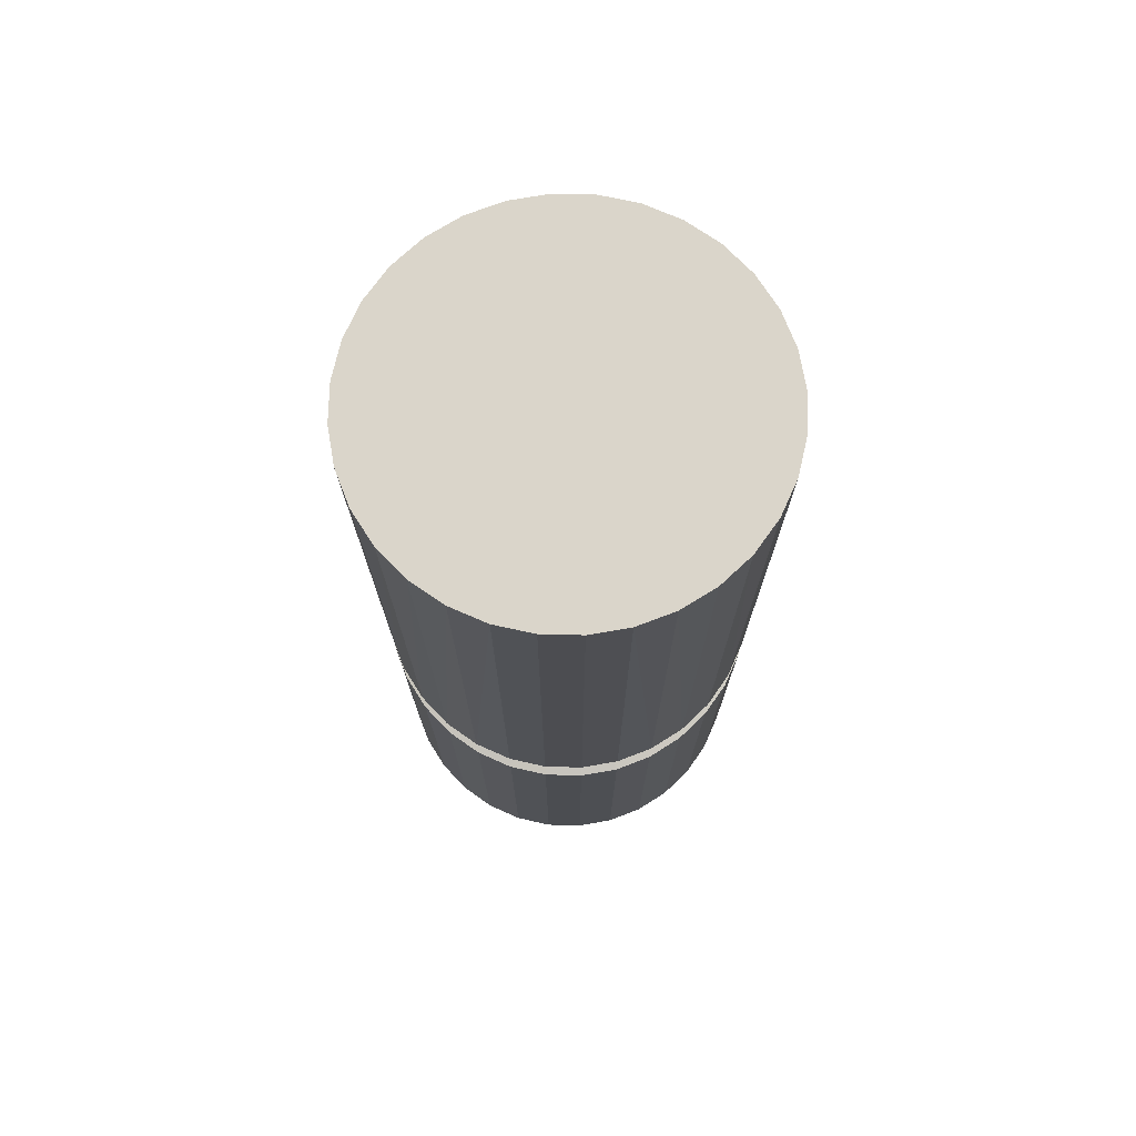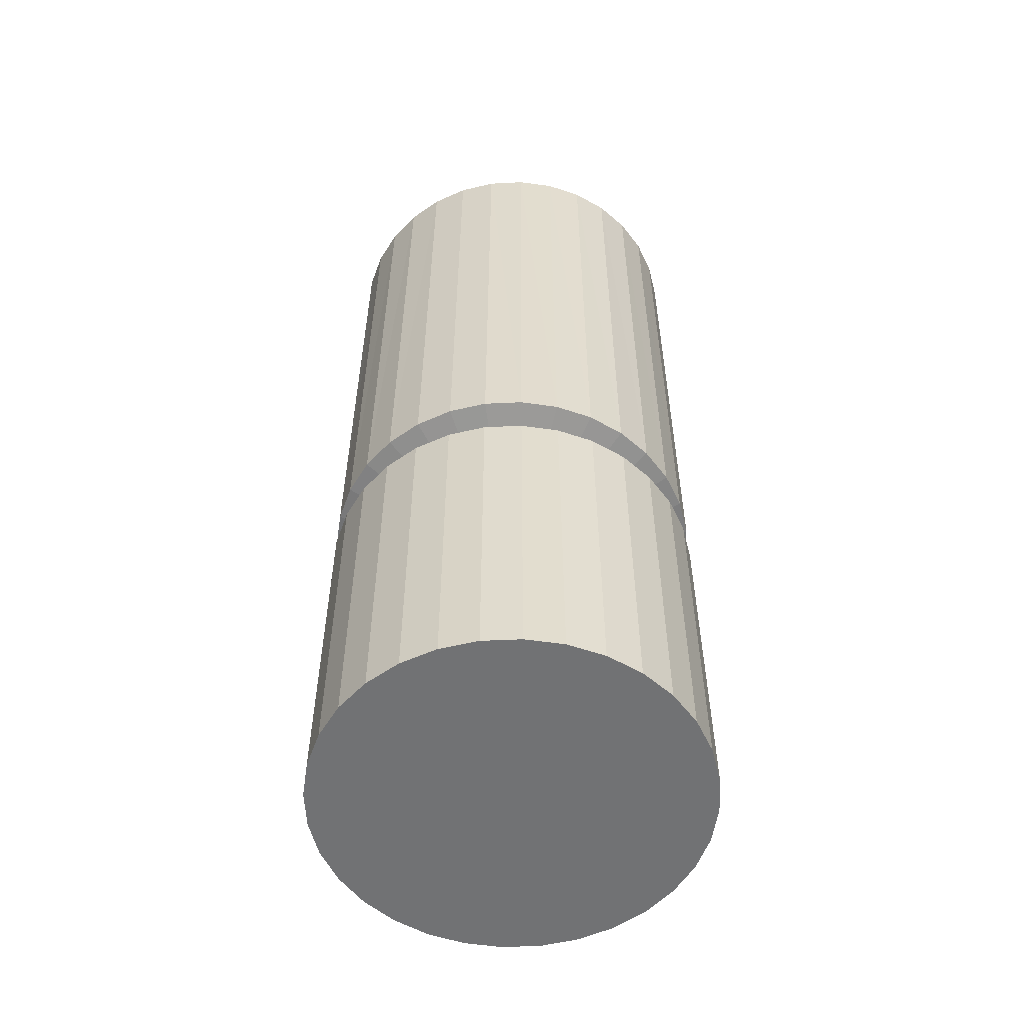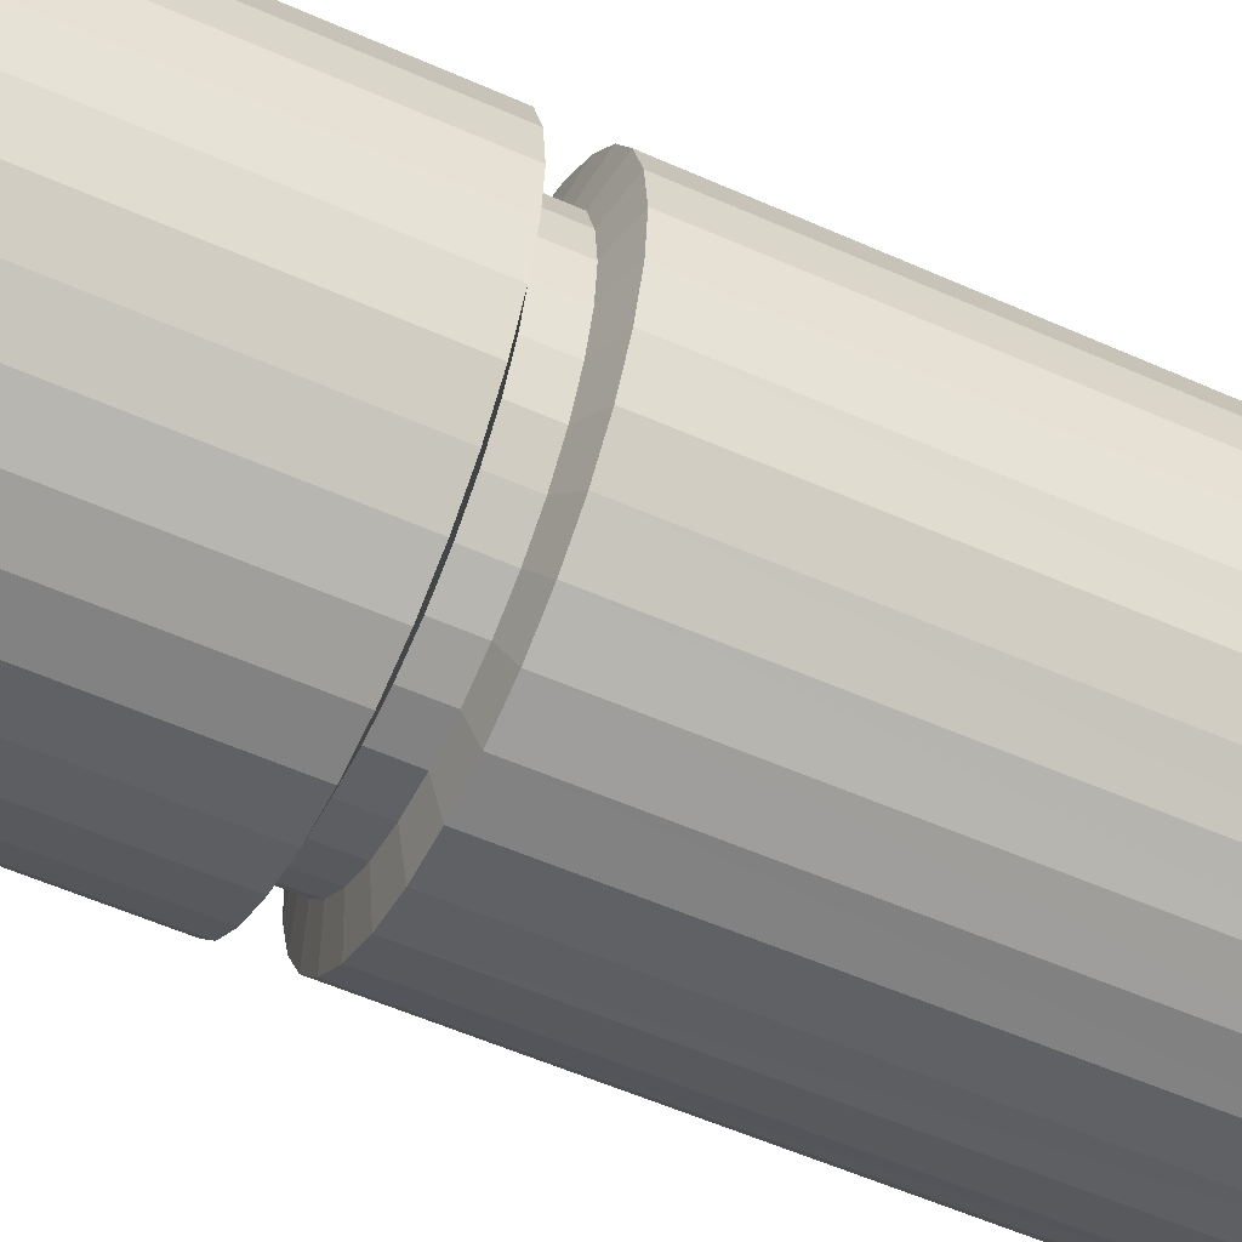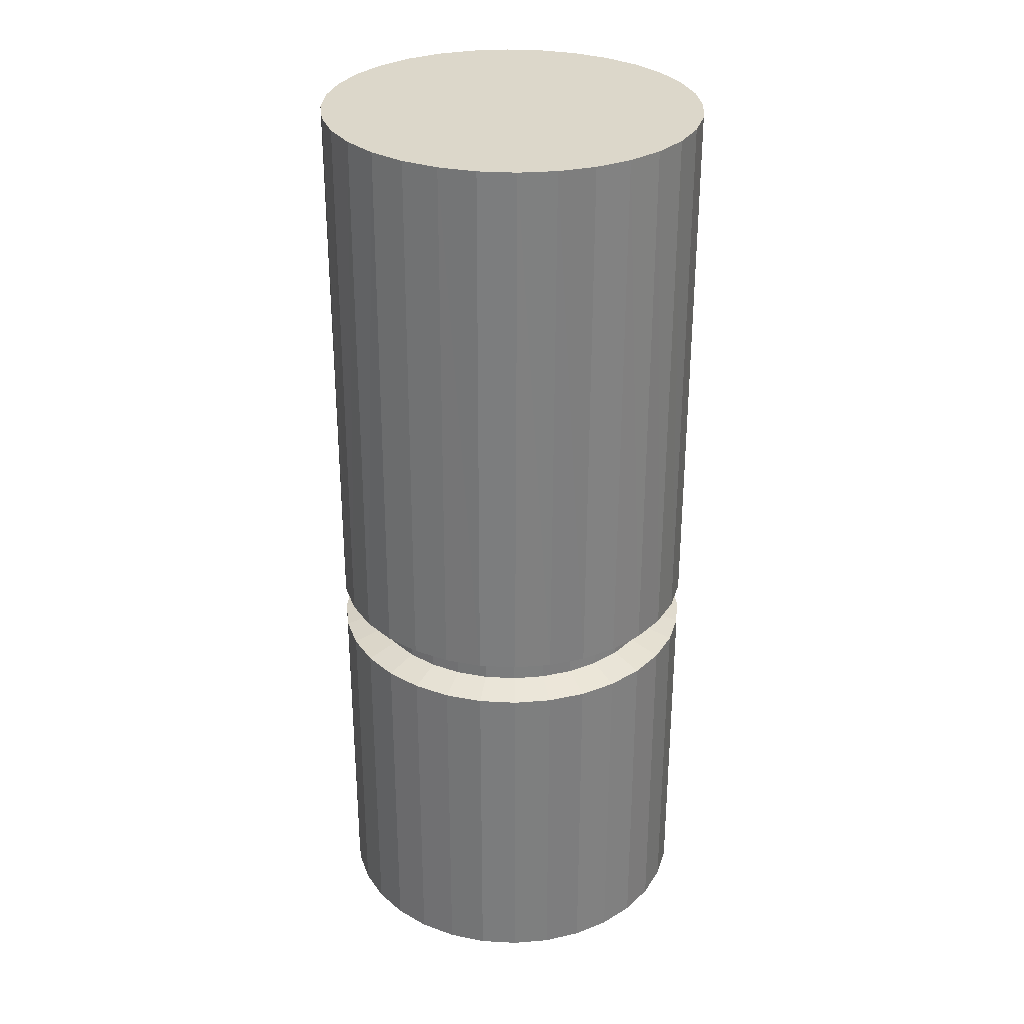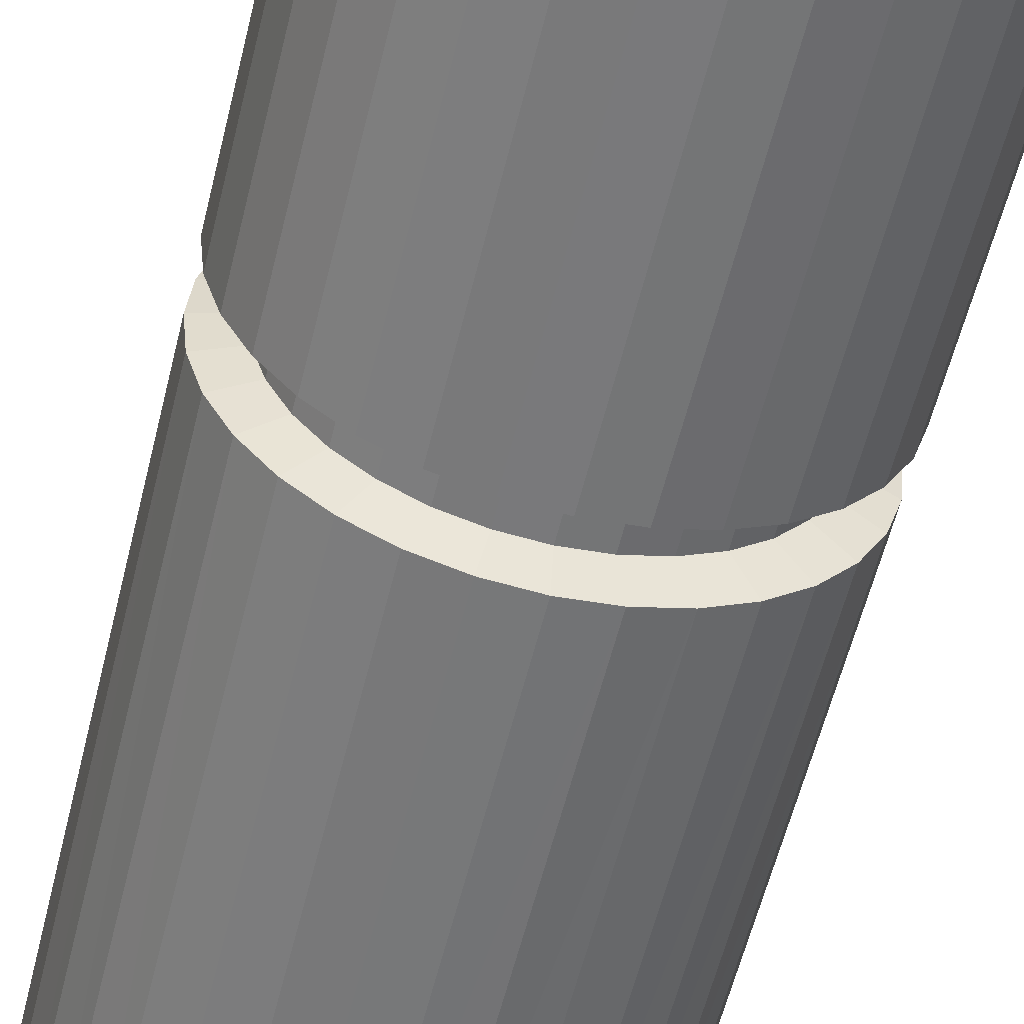
<metadata>
{"format":"obj","ext":"obj","renderer":"f3d","projection":"perspective","resolution":1024,"background":"white","views":[{"elev":74.3,"azim":-4.2,"up":"+Y"},{"elev":-55.5,"azim":19.6,"up":"+Y"},{"elev":-55.5,"azim":64.8,"up":"+Z"},{"elev":30.8,"azim":-158.5,"up":"+Y"},{"elev":-57.3,"azim":-13.6,"up":"+Z"}]}
</metadata>
<code>
o Light_Round_Tall_Solid
v -3.059 1.069 5.136
v -2.996 0.4796 5.142
v -3.059 0.4796 5.136
v -2.996 1.069 5.142
v -2.935 0.4796 5.16
v -2.935 1.069 5.16
v -2.879 0.4796 5.19
v -2.879 1.069 5.19
v -2.829 0.4796 5.231
v -2.829 1.069 5.231
v -2.789 0.4796 5.28
v -2.789 1.069 5.28
v -2.759 0.4796 5.336
v -2.759 1.069 5.336
v -2.741 0.4796 5.397
v -2.741 1.069 5.397
v -2.734 0.4796 5.461
v -2.734 1.069 5.461
v -2.741 0.4796 5.524
v -2.741 1.069 5.524
v -2.759 0.4796 5.585
v -2.759 1.069 5.585
v -2.789 0.4796 5.641
v -2.789 1.069 5.641
v -2.829 0.4796 5.691
v -2.829 1.069 5.691
v -2.879 0.4796 5.731
v -2.879 1.069 5.731
v -2.935 0.4796 5.761
v -2.935 1.069 5.761
v -2.996 0.4796 5.779
v -2.996 1.069 5.779
v -3.059 0.4796 5.786
v -3.059 1.069 5.786
v -3.122 0.4796 5.779
v -3.122 1.069 5.779
v -3.183 0.4796 5.761
v -3.183 1.069 5.761
v -3.239 0.4796 5.731
v -3.239 1.069 5.731
v -3.288 0.4796 5.691
v -3.288 1.069 5.691
v -3.329 0.4796 5.641
v -3.329 1.069 5.641
v -3.359 0.4796 5.585
v -3.359 1.069 5.585
v -3.377 0.4796 5.524
v -3.377 1.069 5.524
v -3.383 0.4796 5.461
v -3.383 1.069 5.461
v -3.377 0.4796 5.397
v -3.377 1.069 5.397
v -3.359 0.4796 5.336
v -3.359 1.069 5.336
v -3.329 0.4796 5.28
v -3.329 1.069 5.28
v -3.288 0.4796 5.231
v -3.288 1.069 5.231
v -3.239 0.4796 5.19
v -3.239 1.069 5.19
v -3.183 0.4796 5.16
v -3.209 1.085 5.685
v -3.25 1.134 5.652
v -3.25 1.085 5.652
v -3.183 1.069 5.16
v -3.122 0.4796 5.142
v -3.122 1.069 5.142
v -3.176 0.4796 5.177
v -3.119 0.4796 5.16
v -3.059 0.4796 5.461
v -3.059 1.085 5.19
v -2.956 1.085 5.211
v -3.006 1.085 5.196
v -2.868 1.085 5.27
v -2.909 1.085 5.236
v -2.81 1.085 5.357
v -2.834 1.085 5.311
v -2.794 1.085 5.408
v -2.794 1.085 5.513
v -2.789 1.085 5.461
v -2.81 1.085 5.564
v -2.834 1.085 5.611
v -2.868 1.085 5.652
v -2.909 1.085 5.685
v -2.956 1.085 5.71
v -3.006 1.085 5.726
v -3.059 1.085 5.731
v -3.162 1.085 5.71
v -3.112 1.085 5.726
v -3.283 1.085 5.611
v -3.324 1.085 5.513
v -3.308 1.085 5.564
v -3.329 1.085 5.461
v -3.324 1.085 5.408
v -3.283 1.085 5.311
v -3.308 1.085 5.357
v -3.25 1.085 5.27
v -3.209 1.085 5.236
v -3.112 1.085 5.196
v -3.162 1.085 5.211
v -3.239 1.148 5.731
v -3.183 2.08 5.754
v -3.239 2.08 5.724
v -2.794 1.134 5.408
v -3.283 1.134 5.611
v -2.789 1.134 5.461
v -3.308 1.134 5.564
v -2.794 1.134 5.513
v -3.324 1.134 5.513
v -2.81 1.134 5.564
v -3.329 1.134 5.461
v -2.834 1.134 5.611
v -3.324 1.134 5.408
v -2.868 1.134 5.652
v -3.308 1.134 5.357
v -2.909 1.134 5.685
v -3.283 1.134 5.311
v -2.956 1.134 5.71
v -3.006 1.134 5.196
v -3.25 1.134 5.27
v -3.006 1.134 5.726
v -2.956 1.134 5.211
v -3.209 1.134 5.236
v -3.059 1.134 5.731
v -2.909 1.134 5.236
v -3.162 1.134 5.211
v -3.112 1.134 5.726
v -2.868 1.134 5.27
v -3.112 1.134 5.196
v -3.162 1.134 5.71
v -2.834 1.134 5.311
v -3.059 1.134 5.19
v -3.209 1.134 5.685
v -2.81 1.134 5.357
v -2.829 2.08 5.236
v -2.878 2.08 5.197
v -2.829 2.08 5.685
v -2.759 1.148 5.336
v -2.789 2.08 5.285
v -2.759 2.08 5.339
v -3.288 1.148 5.69
v -3.289 2.08 5.685
v -2.741 1.148 5.397
v -2.74 2.08 5.399
v -3.328 1.148 5.641
v -3.329 2.08 5.637
v -2.735 1.148 5.461
v -2.734 2.08 5.461
v -3.358 1.148 5.585
v -3.359 2.08 5.582
v -2.74 2.08 5.523
v -2.741 1.148 5.524
v -3.377 1.148 5.524
v -3.378 2.08 5.523
v -2.759 2.08 5.582
v -2.759 1.148 5.585
v -3.383 1.148 5.461
v -3.384 2.08 5.461
v -2.789 2.08 5.637
v -2.789 1.148 5.641
v -3.378 2.08 5.399
v -3.377 1.148 5.397
v -2.83 1.148 5.69
v -3.359 2.08 5.339
v -3.358 1.148 5.336
v -2.878 2.08 5.724
v -2.879 1.148 5.731
v -3.329 2.08 5.285
v -3.328 1.148 5.28
v -2.935 2.08 5.754
v -2.935 1.148 5.761
v -2.996 1.148 5.142
v -3.059 2.08 5.144
v -2.996 2.08 5.15
v -3.289 2.08 5.236
v -3.288 1.148 5.231
v -2.996 2.08 5.772
v -2.996 1.148 5.779
v -2.935 1.148 5.161
v -2.935 2.08 5.168
v -3.239 2.08 5.197
v -3.239 1.148 5.191
v -3.059 2.08 5.778
v -3.059 1.148 5.785
v -2.879 1.148 5.191
v -3.183 2.08 5.168
v -3.183 1.148 5.161
v -3.122 1.148 5.779
v -3.122 2.08 5.772
v -2.83 1.148 5.231
v -3.122 2.08 5.15
v -3.122 1.148 5.142
v -3.183 1.148 5.761
v -2.789 1.148 5.28
v -3.059 1.148 5.136
v -3.059 0.4796 5.154
v -2.999 0.4796 5.16
v -2.942 0.4796 5.177
v -2.889 0.4796 5.206
v -2.842 0.4796 5.244
v -2.804 0.4796 5.29
v -2.776 0.4796 5.343
v -2.759 0.4796 5.401
v -2.753 0.4796 5.461
v -2.759 0.4796 5.521
v -2.776 0.4796 5.578
v -2.804 0.4796 5.631
v -2.842 0.4796 5.678
v -2.889 0.4796 5.716
v -2.942 0.4796 5.744
v -2.999 0.4796 5.761
v -3.059 0.4796 5.767
v -3.119 0.4796 5.761
v -3.176 0.4796 5.744
v -3.229 0.4796 5.716
v -3.275 0.4796 5.678
v -3.314 0.4796 5.631
v -3.342 0.4796 5.578
v -3.359 0.4796 5.521
v -3.365 0.4796 5.461
v -3.359 0.4796 5.401
v -3.342 0.4796 5.343
v -3.314 0.4796 5.29
v -3.275 0.4796 5.244
v -3.229 0.4796 5.206
f 1 2 3
f 4 5 2
f 6 7 5
f 8 9 7
f 10 11 9
f 12 13 11
f 14 15 13
f 16 17 15
f 18 19 17
f 20 21 19
f 22 23 21
f 24 25 23
f 26 27 25
f 28 29 27
f 30 31 29
f 32 33 31
f 34 35 33
f 36 37 35
f 38 39 37
f 40 41 39
f 42 43 41
f 44 45 43
f 46 47 45
f 48 49 47
f 50 51 49
f 52 53 51
f 54 55 53
f 56 57 55
f 58 59 57
f 60 61 59
f 62 63 64
f 65 66 61
f 67 3 66
f 68 69 70
f 71 4 1
f 72 4 73
f 72 8 6
f 74 8 75
f 74 12 10
f 76 12 77
f 76 16 14
f 78 18 16
f 79 18 80
f 81 20 79
f 82 22 81
f 83 24 82
f 84 26 83
f 85 28 84
f 86 30 85
f 87 32 86
f 87 36 34
f 88 36 89
f 62 38 88
f 64 40 62
f 90 42 64
f 90 46 44
f 91 46 92
f 93 48 91
f 93 52 50
f 94 54 52
f 95 54 96
f 95 58 56
f 97 60 58
f 98 65 60
f 99 65 100
f 71 67 99
f 101 102 103
f 76 104 78
f 64 105 90
f 78 106 80
f 92 105 107
f 79 106 108
f 92 109 91
f 79 110 81
f 91 111 93
f 81 112 82
f 93 113 94
f 82 114 83
f 94 115 96
f 83 116 84
f 96 117 95
f 84 118 85
f 71 119 73
f 95 120 97
f 86 118 121
f 73 122 72
f 98 120 123
f 86 124 87
f 72 125 75
f 98 126 100
f 89 124 127
f 75 128 74
f 100 129 99
f 89 130 88
f 74 131 77
f 99 132 71
f 88 133 62
f 77 134 76
f 135 136 137
f 138 139 140
f 141 103 142
f 143 140 144
f 145 142 146
f 147 144 148
f 149 146 150
f 147 151 152
f 153 150 154
f 152 155 156
f 157 154 158
f 156 159 160
f 157 161 162
f 160 137 163
f 162 164 165
f 163 166 167
f 165 168 169
f 167 170 171
f 172 173 174
f 169 175 176
f 171 177 178
f 179 174 180
f 176 181 182
f 178 183 184
f 185 180 136
f 182 186 187
f 188 183 189
f 190 136 135
f 187 191 192
f 193 189 102
f 194 135 139
f 192 173 195
f 132 192 195
f 128 194 131
f 130 188 193
f 129 187 192
f 128 185 190
f 124 188 127
f 123 187 126
f 122 185 125
f 124 178 184
f 123 176 182
f 119 179 122
f 118 178 121
f 117 176 120
f 132 172 119
f 118 167 171
f 117 165 169
f 114 167 116
f 115 162 165
f 114 160 163
f 111 162 113
f 110 160 112
f 111 153 157
f 110 152 156
f 107 153 109
f 108 147 152
f 105 149 107
f 104 147 106
f 105 141 145
f 134 143 104
f 133 141 63
f 131 138 134
f 133 193 101
f 196 2 197
f 198 2 5
f 198 7 199
f 199 9 200
f 200 11 201
f 202 11 13
f 203 13 15
f 203 17 204
f 205 17 19
f 206 19 21
f 207 21 23
f 208 23 25
f 209 25 27
f 210 27 29
f 211 29 31
f 212 31 33
f 212 35 213
f 214 35 37
f 215 37 39
f 215 41 216
f 217 41 43
f 217 45 218
f 218 47 219
f 220 47 49
f 220 51 221
f 222 51 53
f 222 55 223
f 223 57 224
f 224 59 225
f 225 61 68
f 68 66 69
f 69 3 196
f 220 221 70
f 212 213 70
f 204 205 70
f 1 4 2
f 4 6 5
f 6 8 7
f 8 10 9
f 10 12 11
f 12 14 13
f 14 16 15
f 16 18 17
f 18 20 19
f 20 22 21
f 22 24 23
f 24 26 25
f 26 28 27
f 28 30 29
f 30 32 31
f 32 34 33
f 34 36 35
f 36 38 37
f 38 40 39
f 40 42 41
f 42 44 43
f 44 46 45
f 46 48 47
f 48 50 49
f 50 52 51
f 52 54 53
f 54 56 55
f 56 58 57
f 58 60 59
f 60 65 61
f 62 133 63
f 65 67 66
f 67 1 3
f 69 196 70
f 196 197 70
f 197 198 70
f 70 222 223
f 223 224 70
f 224 225 70
f 225 68 70
f 71 73 4
f 72 6 4
f 72 75 8
f 74 10 8
f 74 77 12
f 76 14 12
f 76 78 16
f 78 80 18
f 79 20 18
f 81 22 20
f 82 24 22
f 83 26 24
f 84 28 26
f 85 30 28
f 86 32 30
f 87 34 32
f 87 89 36
f 88 38 36
f 62 40 38
f 64 42 40
f 90 44 42
f 90 92 46
f 91 48 46
f 93 50 48
f 93 94 52
f 94 96 54
f 95 56 54
f 95 97 58
f 97 98 60
f 98 100 65
f 99 67 65
f 71 1 67
f 101 193 102
f 76 134 104
f 64 63 105
f 78 104 106
f 92 90 105
f 79 80 106
f 92 107 109
f 79 108 110
f 91 109 111
f 81 110 112
f 93 111 113
f 82 112 114
f 94 113 115
f 83 114 116
f 96 115 117
f 84 116 118
f 71 132 119
f 95 117 120
f 86 85 118
f 73 119 122
f 98 97 120
f 86 121 124
f 72 122 125
f 98 123 126
f 89 87 124
f 75 125 128
f 100 126 129
f 89 127 130
f 74 128 131
f 99 129 132
f 88 130 133
f 77 131 134
f 180 174 177
f 174 173 183
f 173 191 189
f 191 186 102
f 186 181 102
f 181 175 103
f 102 181 103
f 175 168 142
f 168 164 146
f 142 168 146
f 164 161 150
f 161 158 154
f 150 161 154
f 150 146 164
f 142 103 175
f 102 189 191
f 189 183 173
f 183 177 174
f 177 170 180
f 170 166 180
f 166 137 136
f 180 166 136
f 137 159 135
f 159 155 139
f 135 159 139
f 155 151 144
f 151 148 144
f 144 140 155
f 140 139 155
f 138 194 139
f 141 101 103
f 143 138 140
f 145 141 142
f 147 143 144
f 149 145 146
f 147 148 151
f 153 149 150
f 152 151 155
f 157 153 154
f 156 155 159
f 157 158 161
f 160 159 137
f 162 161 164
f 163 137 166
f 165 164 168
f 167 166 170
f 172 195 173
f 169 168 175
f 171 170 177
f 179 172 174
f 176 175 181
f 178 177 183
f 185 179 180
f 182 181 186
f 188 184 183
f 190 185 136
f 187 186 191
f 193 188 189
f 194 190 135
f 192 191 173
f 132 129 192
f 128 190 194
f 130 127 188
f 129 126 187
f 128 125 185
f 124 184 188
f 123 182 187
f 122 179 185
f 124 121 178
f 123 120 176
f 119 172 179
f 118 171 178
f 117 169 176
f 132 195 172
f 118 116 167
f 117 115 165
f 114 163 167
f 115 113 162
f 114 112 160
f 111 157 162
f 110 156 160
f 111 109 153
f 110 108 152
f 107 149 153
f 108 106 147
f 105 145 149
f 104 143 147
f 105 63 141
f 134 138 143
f 133 101 141
f 131 194 138
f 133 130 193
f 196 3 2
f 198 197 2
f 198 5 7
f 199 7 9
f 200 9 11
f 202 201 11
f 203 202 13
f 203 15 17
f 205 204 17
f 206 205 19
f 207 206 21
f 208 207 23
f 209 208 25
f 210 209 27
f 211 210 29
f 212 211 31
f 212 33 35
f 214 213 35
f 215 214 37
f 215 39 41
f 217 216 41
f 217 43 45
f 218 45 47
f 220 219 47
f 220 49 51
f 222 221 51
f 222 53 55
f 223 55 57
f 224 57 59
f 225 59 61
f 68 61 66
f 69 66 3
f 221 222 70
f 70 214 215
f 215 216 70
f 216 217 70
f 217 218 70
f 218 219 70
f 219 220 70
f 213 214 70
f 70 206 207
f 207 208 70
f 208 209 70
f 209 210 70
f 210 211 70
f 211 212 70
f 206 70 205
f 70 198 199
f 200 70 199
f 200 201 70
f 201 202 70
f 202 203 70
f 203 204 70

</code>
